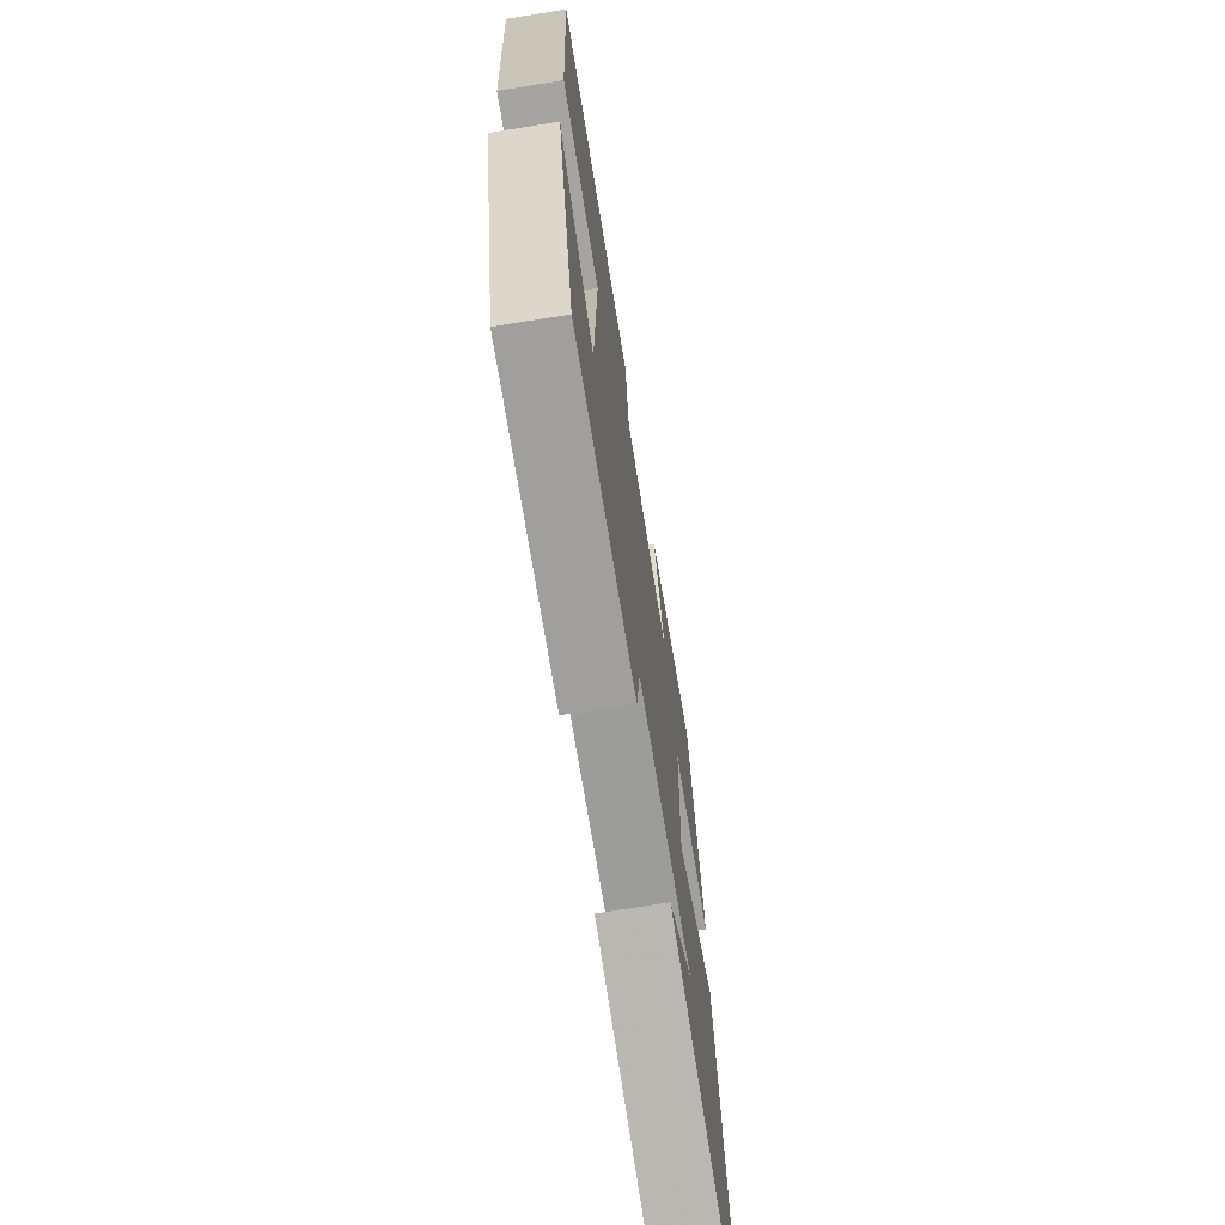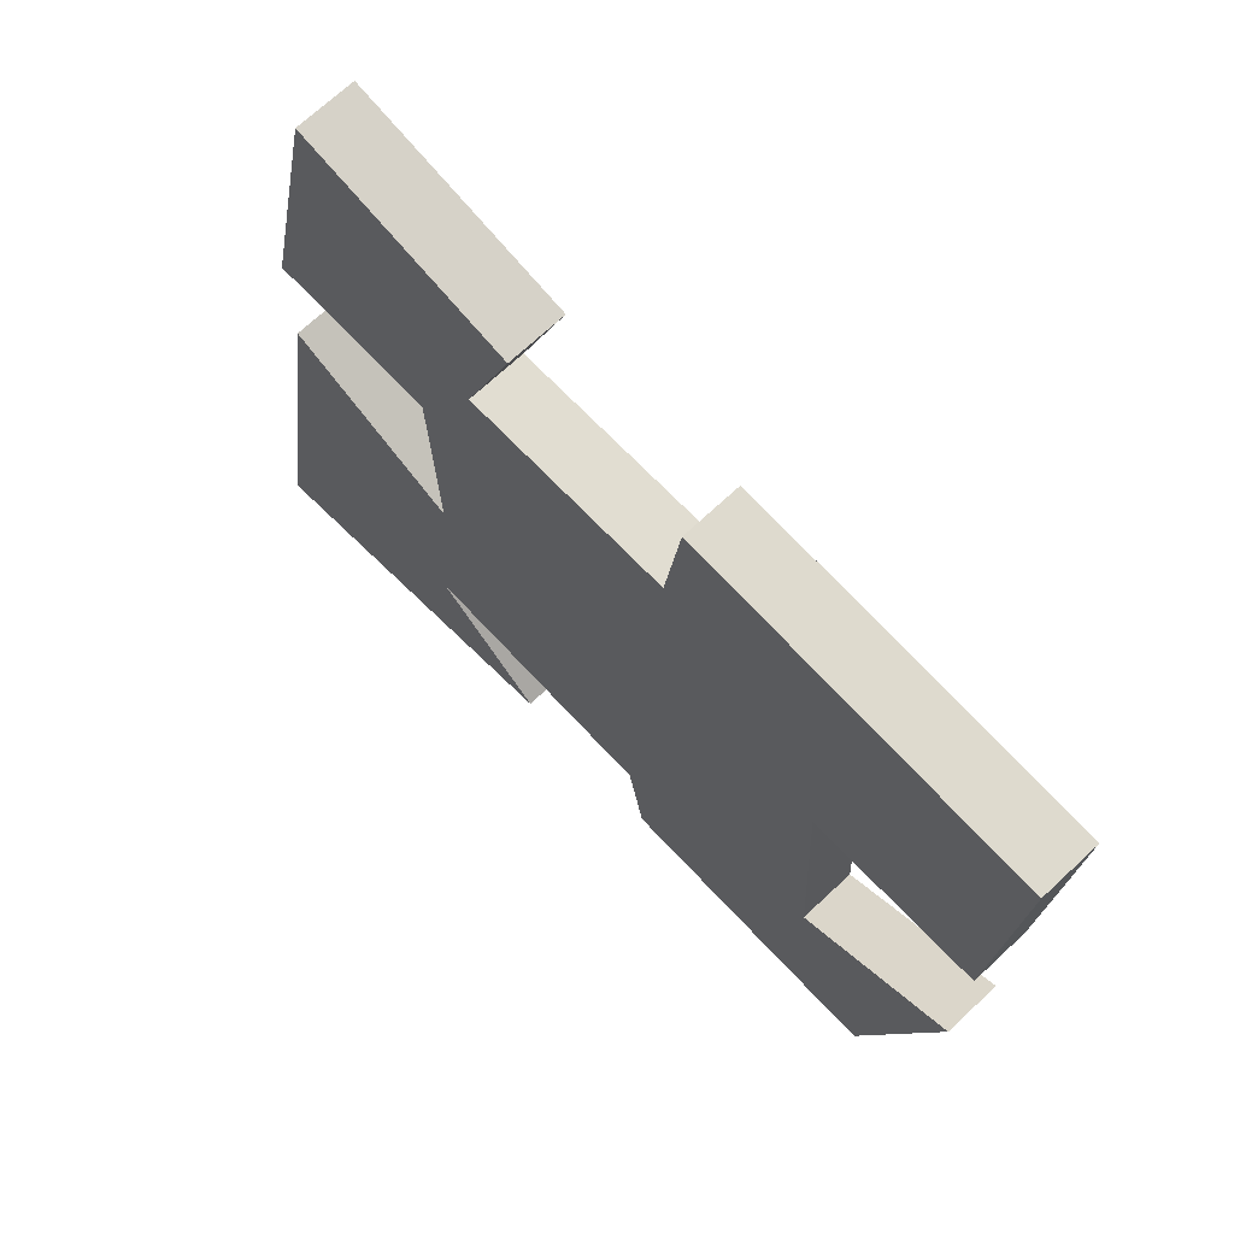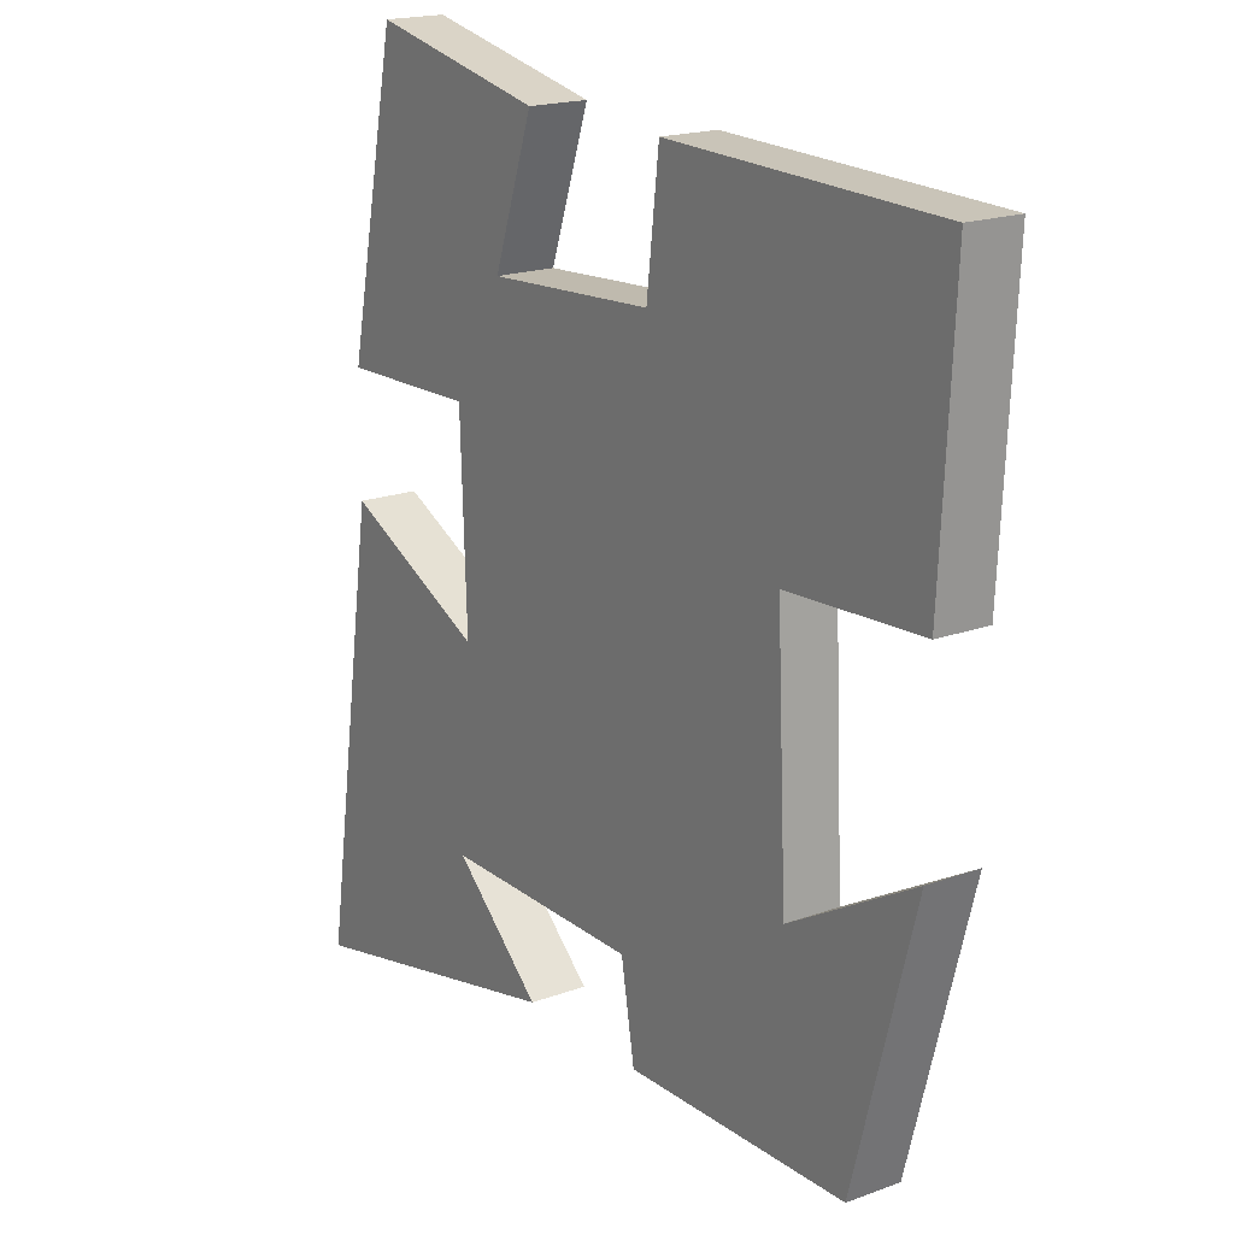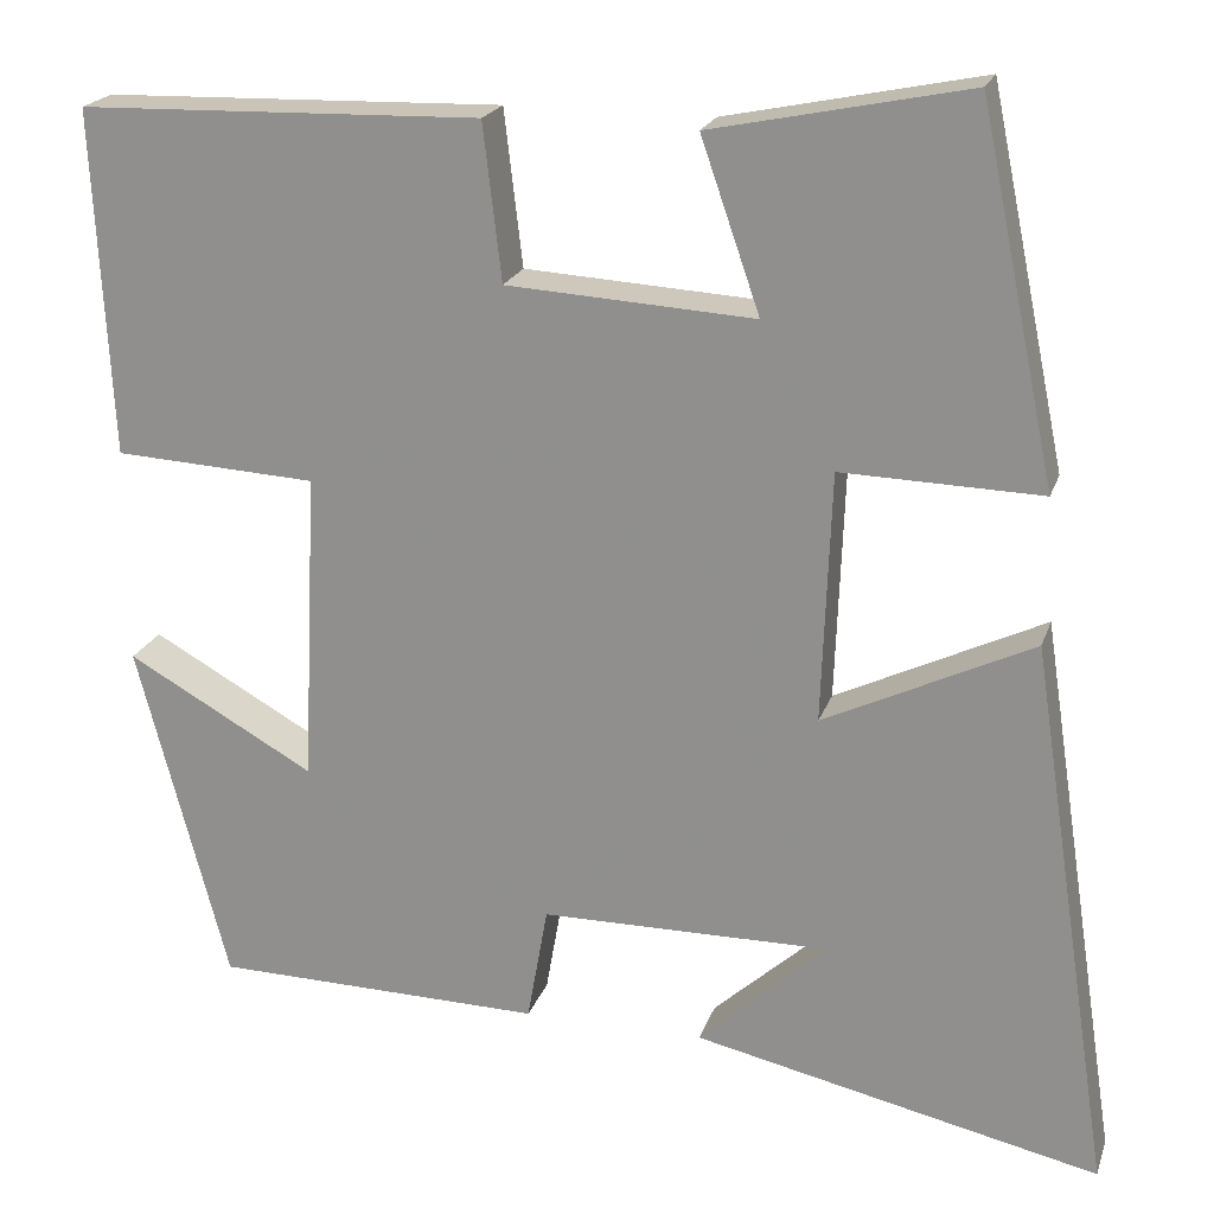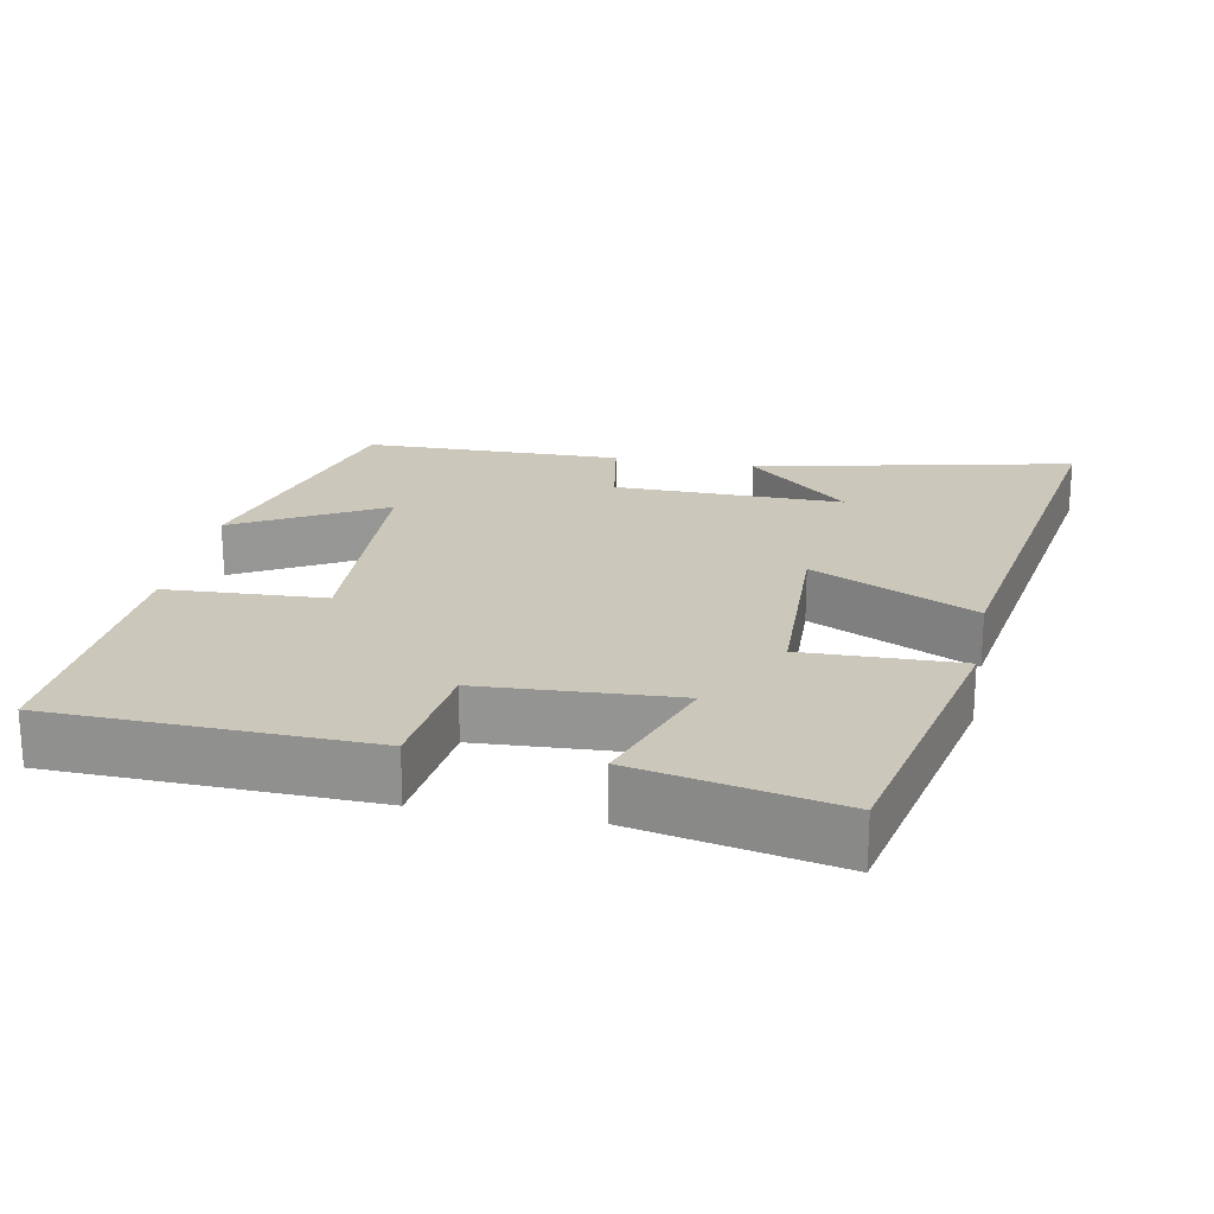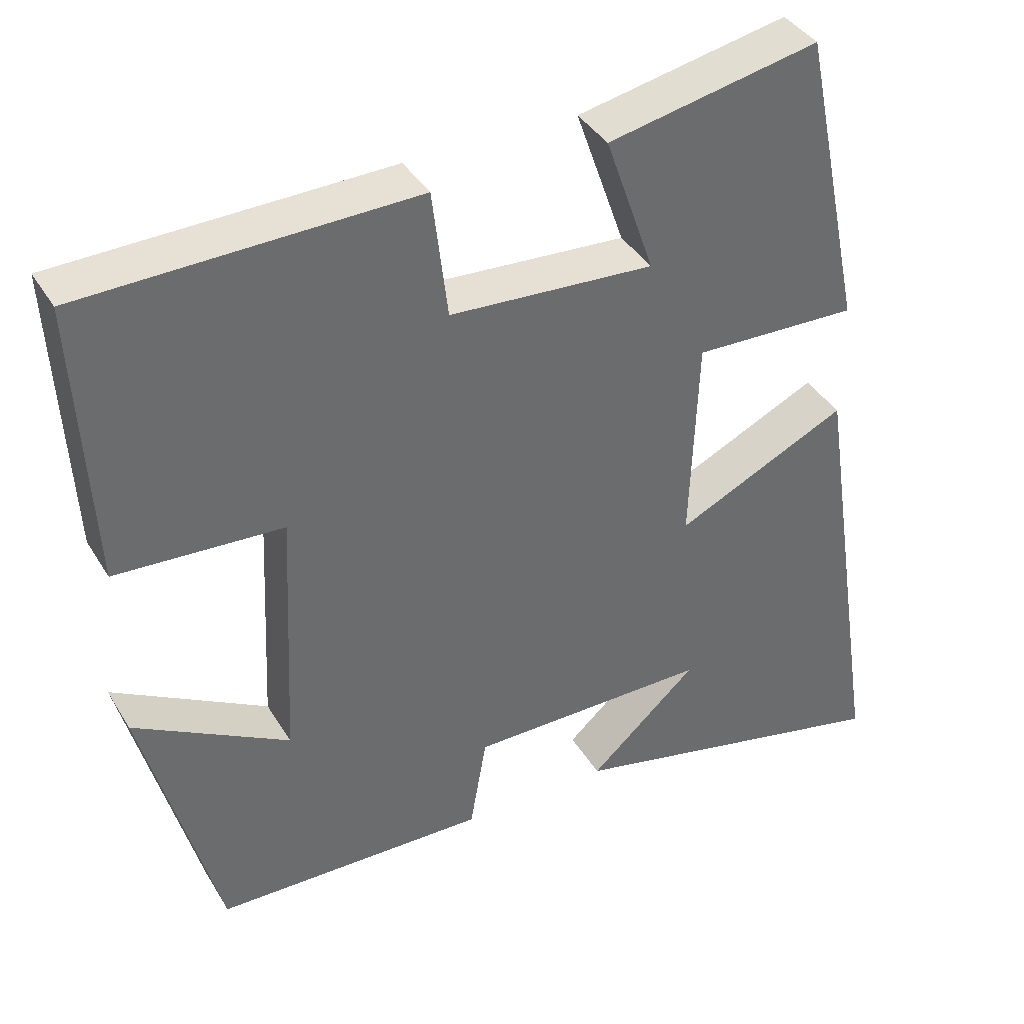
<metadata>
{"format":"obj","ext":"obj","renderer":"f3d","projection":"perspective","resolution":1024,"background":"white","views":[{"elev":-70.3,"azim":-80.9,"up":"+Z"},{"elev":70.4,"azim":-133.0,"up":"+Z"},{"elev":18.7,"azim":-124.9,"up":"+Z"},{"elev":20.7,"azim":16.0,"up":"+Z"},{"elev":21.6,"azim":11.1,"up":"+Y"},{"elev":38.9,"azim":-28.1,"up":"+Z"}]}
</metadata>
<code>
v 0.417 0.07 0.557
v 0.5 0.07 0.157
v 0.284 0.07 0.163
v 0.274 0.07 -0.109
v 0.5 0.07 -0.001
v 0.591 0.07 -0.598
v 0.151 0.07 -0.5
v 0.293 0.07 -0.372
v -0.023 0.07 -0.374
v -0.045 0.07 -0.5
v -0.402 0.07 -0.493
v -0.5 0.07 -0.122
v -0.297 0.07 -0.236
v -0.281 0.07 0.102
v -0.5 0.07 0.114
v -0.519 0.07 0.488
v -0.084 0.07 0.5
v -0.064 0.07 0.331
v 0.204 0.07 0.315
v 0.14 0.07 0.5
v 0.417 0 0.557
v 0.5 0 0.157
v 0.284 0 0.163
v 0.274 0 -0.109
v 0.5 0 -0.001
v 0.591 0 -0.598
v 0.151 0 -0.5
v 0.293 0 -0.372
v -0.023 0 -0.374
v -0.045 0 -0.5
v -0.402 0 -0.493
v -0.5 0 -0.122
v -0.297 0 -0.236
v -0.281 0 0.102
v -0.5 0 0.114
v -0.519 0 0.488
v -0.084 0 0.5
v -0.064 0 0.331
v 0.204 0 0.315
v 0.14 0 0.5
f 1 2 3
f 20 1 3
f 19 20 3
f 18 19 3 4
f 16 17 18
f 15 16 18
f 14 15 18
f 13 14 18 4
f 10 11 12 13
f 9 10 13
f 8 9 13 4
f 6 7 8
f 4 5 6 8
f 23 22 21
f 23 21 40
f 23 40 39
f 24 23 39 38
f 38 37 36
f 38 36 35
f 38 35 34
f 24 38 34 33
f 33 32 31 30
f 33 30 29
f 24 33 29 28
f 28 27 26
f 28 26 25 24
f 1 21 22 2
f 2 22 23 3
f 3 23 24 4
f 4 24 25 5
f 5 25 26 6
f 6 26 27 7
f 7 27 28 8
f 8 28 29 9
f 9 29 30 10
f 10 30 31 11
f 11 31 32 12
f 12 32 33 13
f 13 33 34 14
f 14 34 35 15
f 15 35 36 16
f 16 36 37 17
f 17 37 38 18
f 18 38 39 19
f 19 39 40 20
f 20 40 21 1

</code>
